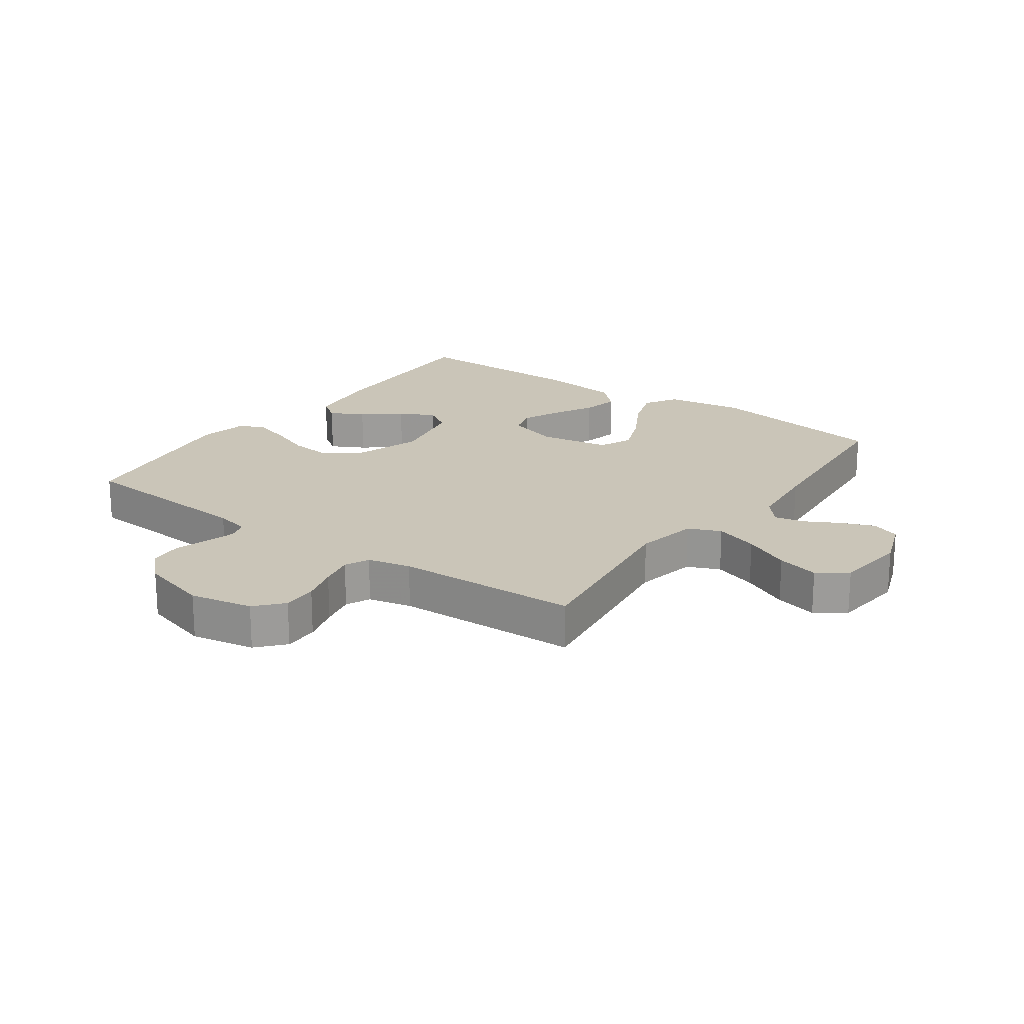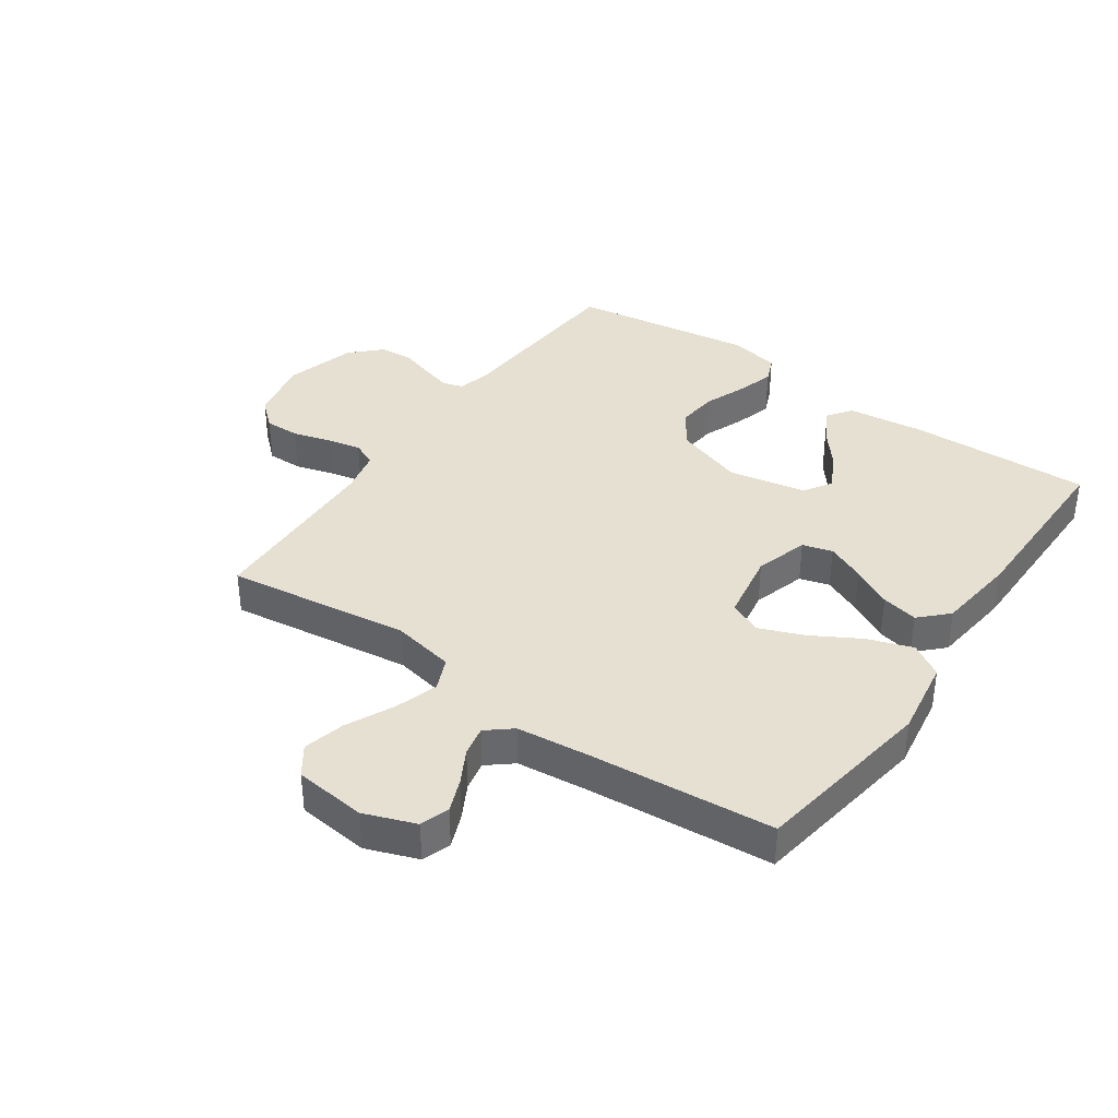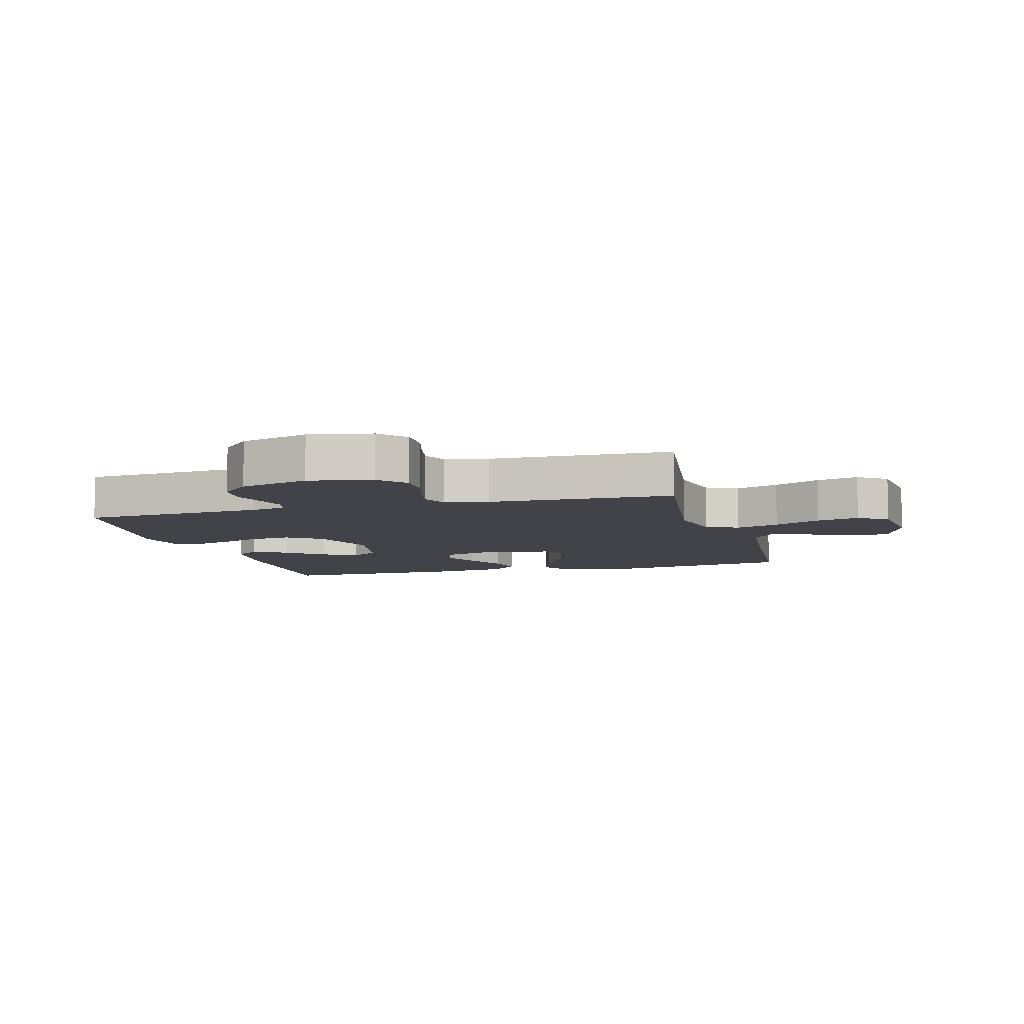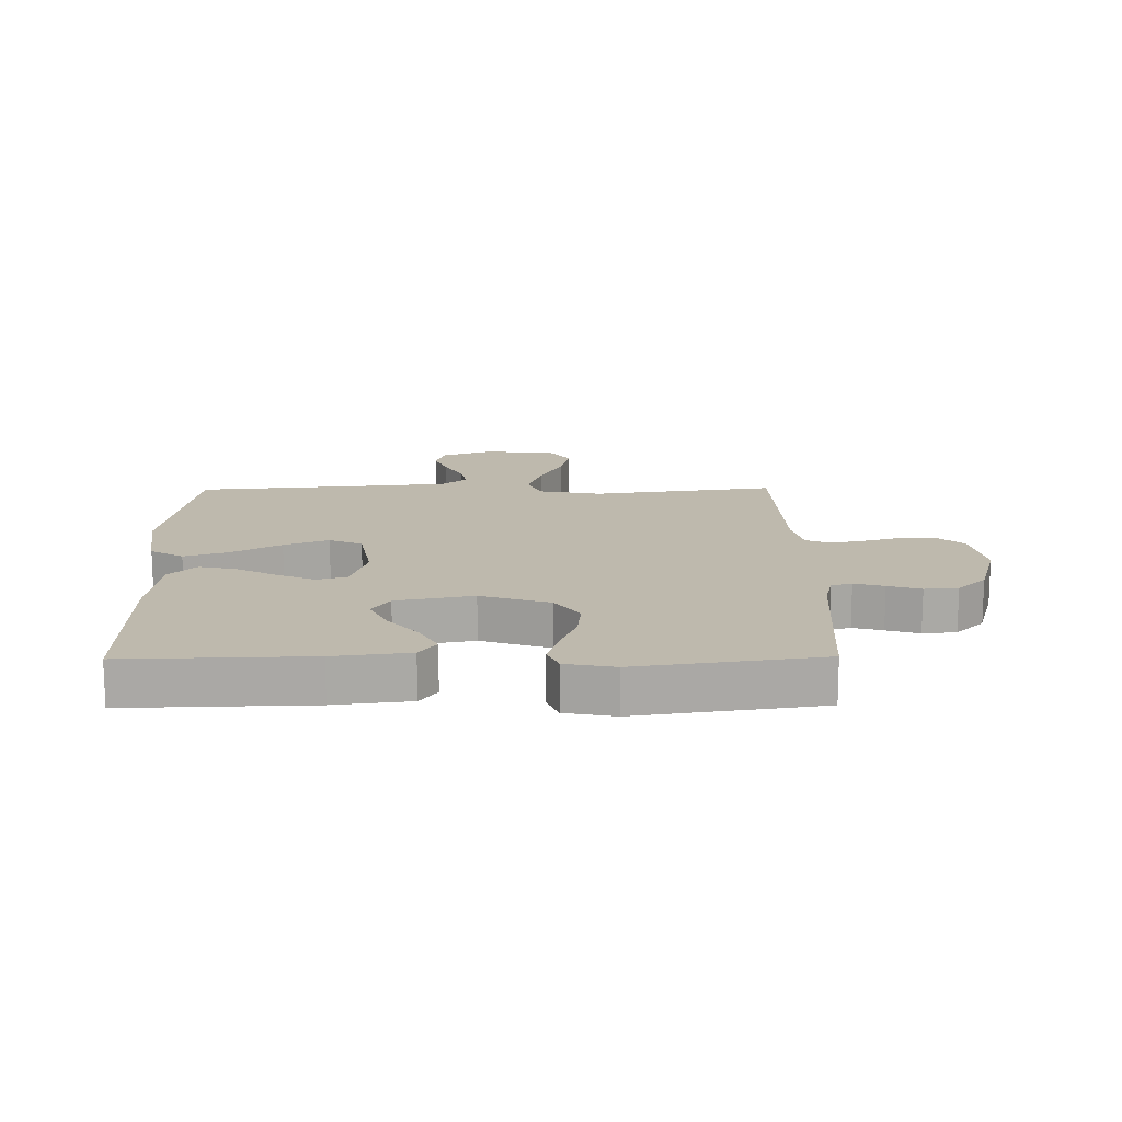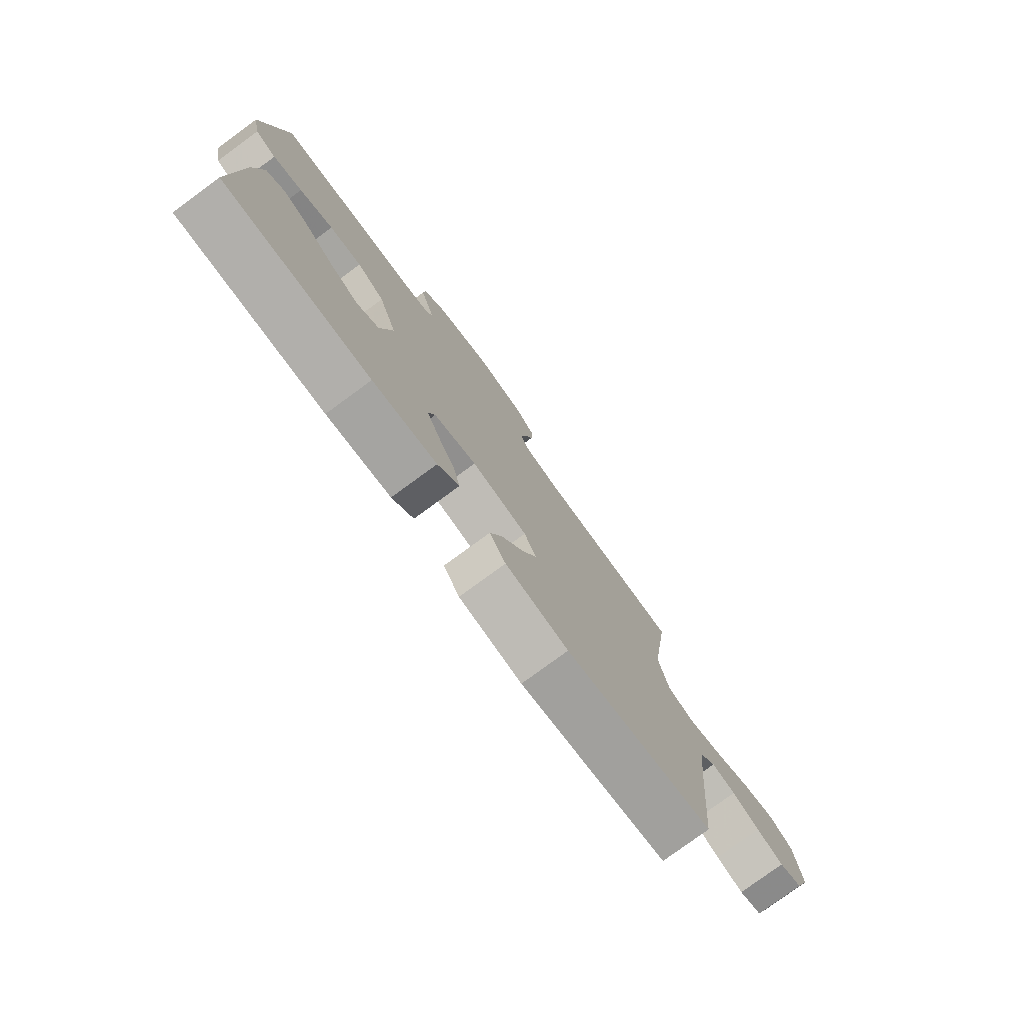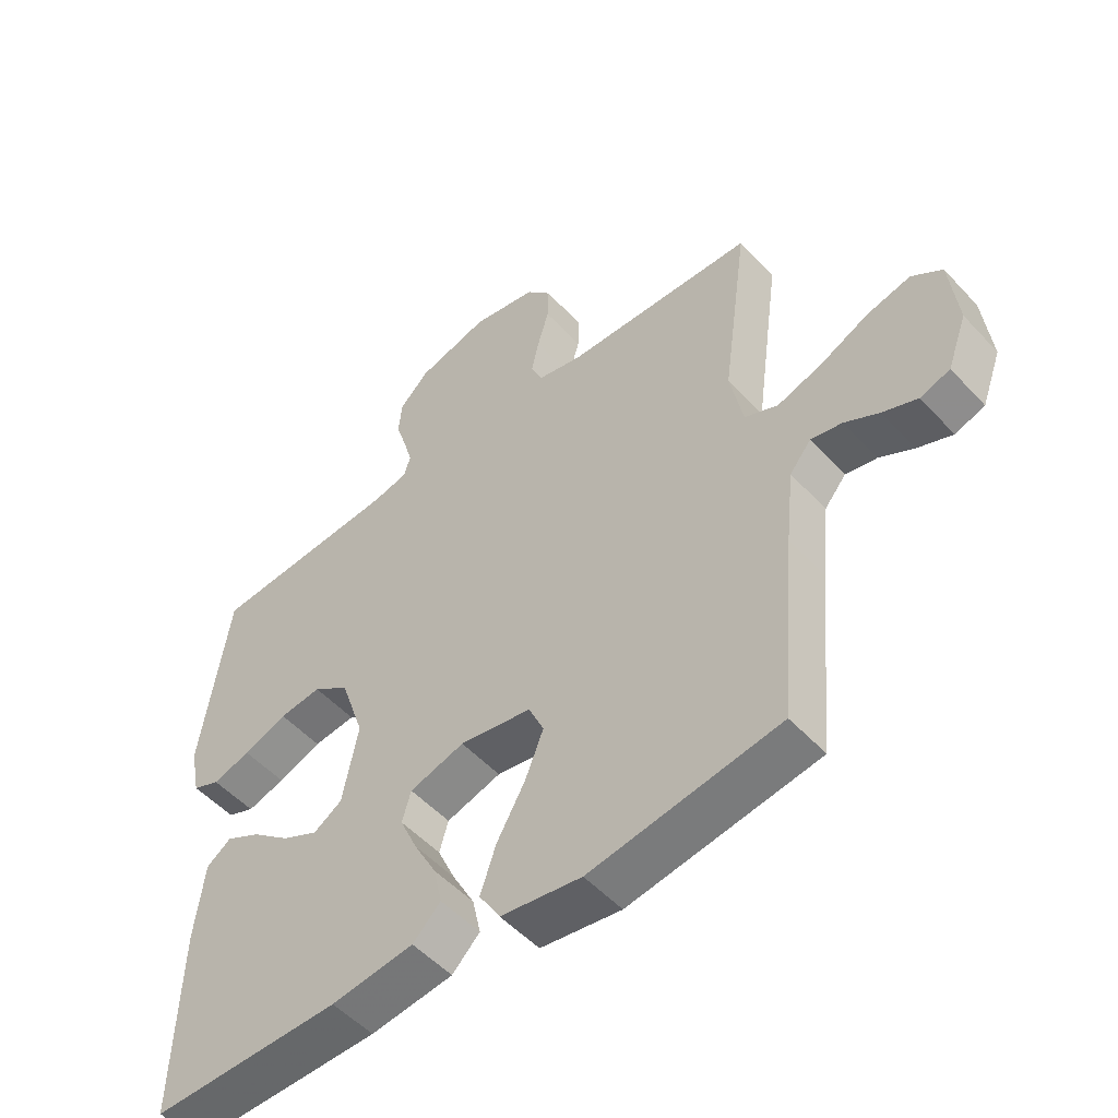
<metadata>
{"format":"obj","ext":"obj","renderer":"f3d","projection":"perspective","resolution":1024,"background":"white","views":[{"elev":20.3,"azim":35.6,"up":"+Y"},{"elev":37.8,"azim":124.9,"up":"+Y"},{"elev":-7.6,"azim":15.5,"up":"+Y"},{"elev":15.1,"azim":-90.7,"up":"+Y"},{"elev":-78.5,"azim":-53.8,"up":"+Z"},{"elev":-52.0,"azim":41.2,"up":"+Z"}]}
</metadata>
<code>
v 0.5 0.07 -0.5
v 0.2 0.07 -0.547
v 0.072 0.07 -0.527
v 0.039 0.07 -0.473
v 0.064 0.07 -0.4
v 0.109 0.07 -0.321
v 0.138 0.07 -0.248
v 0.114 0.07 -0.194
v 0 0.07 -0.174
v -0.087 0.07 -0.2
v -0.101 0.07 -0.249
v -0.073 0.07 -0.312
v -0.038 0.07 -0.378
v -0.025 0.07 -0.438
v -0.069 0.07 -0.482
v -0.2 0.07 -0.498
v -0.5 0.07 -0.5
v -0.491 0.07 -0.2
v -0.476 0.07 -0.076
v -0.437 0.07 -0.048
v -0.382 0.07 -0.077
v -0.322 0.07 -0.126
v -0.264 0.07 -0.155
v -0.219 0.07 -0.126
v -0.194 0.07 0
v -0.232 0.07 0.113
v -0.289 0.07 0.153
v -0.356 0.07 0.146
v -0.425 0.07 0.119
v -0.485 0.07 0.101
v -0.528 0.07 0.119
v -0.544 0.07 0.2
v -0.5 0.07 0.5
v -0.2 0.07 0.521
v -0.144 0.07 0.534
v -0.134 0.07 0.568
v -0.148 0.07 0.617
v -0.165 0.07 0.671
v -0.16 0.07 0.726
v -0.113 0.07 0.773
v 0 0.07 0.805
v 0.103 0.07 0.785
v 0.142 0.07 0.741
v 0.141 0.07 0.684
v 0.123 0.07 0.622
v 0.111 0.07 0.566
v 0.129 0.07 0.526
v 0.2 0.07 0.51
v 0.5 0.07 0.5
v 0.459 0.07 0.2
v 0.479 0.07 0.098
v 0.532 0.07 0.075
v 0.603 0.07 0.098
v 0.68 0.07 0.135
v 0.749 0.07 0.152
v 0.797 0.07 0.118
v 0.81 0.07 0
v 0.779 0.07 -0.084
v 0.732 0.07 -0.1
v 0.677 0.07 -0.078
v 0.622 0.07 -0.048
v 0.573 0.07 -0.038
v 0.539 0.07 -0.079
v 0.526 0.07 -0.2
v 0.5 0 -0.5
v 0.2 0 -0.547
v 0.072 0 -0.527
v 0.039 0 -0.473
v 0.064 0 -0.4
v 0.109 0 -0.321
v 0.138 0 -0.248
v 0.114 0 -0.194
v 0 0 -0.174
v -0.087 0 -0.2
v -0.101 0 -0.249
v -0.073 0 -0.312
v -0.038 0 -0.378
v -0.025 0 -0.438
v -0.069 0 -0.482
v -0.2 0 -0.498
v -0.5 0 -0.5
v -0.491 0 -0.2
v -0.476 0 -0.076
v -0.437 0 -0.048
v -0.382 0 -0.077
v -0.322 0 -0.126
v -0.264 0 -0.155
v -0.219 0 -0.126
v -0.194 0 0
v -0.232 0 0.113
v -0.289 0 0.153
v -0.356 0 0.146
v -0.425 0 0.119
v -0.485 0 0.101
v -0.528 0 0.119
v -0.544 0 0.2
v -0.5 0 0.5
v -0.2 0 0.521
v -0.144 0 0.534
v -0.134 0 0.568
v -0.148 0 0.617
v -0.165 0 0.671
v -0.16 0 0.726
v -0.113 0 0.773
v 0 0 0.805
v 0.103 0 0.785
v 0.142 0 0.741
v 0.141 0 0.684
v 0.123 0 0.622
v 0.111 0 0.566
v 0.129 0 0.526
v 0.2 0 0.51
v 0.5 0 0.5
v 0.459 0 0.2
v 0.479 0 0.098
v 0.532 0 0.075
v 0.603 0 0.098
v 0.68 0 0.135
v 0.749 0 0.152
v 0.797 0 0.118
v 0.81 0 0
v 0.779 0 -0.084
v 0.732 0 -0.1
v 0.677 0 -0.078
v 0.622 0 -0.048
v 0.573 0 -0.038
v 0.539 0 -0.079
v 0.526 0 -0.2
f 59 60 61
f 58 59 61
f 57 58 61
f 56 57 61
f 55 56 61
f 54 55 61
f 53 54 61
f 52 53 61 62
f 51 52 62 63
f 48 49 50
f 47 48 50 51
f 43 44 45
f 42 43 45
f 41 42 45
f 40 41 45
f 39 40 45
f 38 39 45
f 37 38 45
f 36 37 45 46
f 35 36 46 47
f 32 33 34
f 31 32 34
f 30 31 34
f 29 30 34
f 28 29 34
f 34 35 47
f 28 34 47
f 27 28 47
f 20 21 22
f 19 20 22
f 18 19 22
f 17 18 22
f 16 17 22
f 15 16 22
f 14 15 22
f 13 14 22
f 12 13 22 23
f 11 12 23 24
f 4 5 6
f 3 4 6
f 2 3 6
f 1 2 6
f 64 1 6
f 64 6 7
f 51 63 64
f 47 51 64
f 27 47 64
f 26 27 64
f 25 26 64
f 10 11 24 25
f 9 10 25
f 8 9 25 64
f 7 8 64
f 125 124 123
f 125 123 122
f 125 122 121
f 125 121 120
f 125 120 119
f 125 119 118
f 125 118 117
f 126 125 117 116
f 127 126 116 115
f 114 113 112
f 115 114 112 111
f 109 108 107
f 109 107 106
f 109 106 105
f 109 105 104
f 109 104 103
f 109 103 102
f 109 102 101
f 110 109 101 100
f 111 110 100 99
f 98 97 96
f 98 96 95
f 98 95 94
f 98 94 93
f 98 93 92
f 111 99 98
f 111 98 92
f 111 92 91
f 86 85 84
f 86 84 83
f 86 83 82
f 86 82 81
f 86 81 80
f 86 80 79
f 86 79 78
f 86 78 77
f 87 86 77 76
f 88 87 76 75
f 70 69 68
f 70 68 67
f 70 67 66
f 70 66 65
f 70 65 128
f 71 70 128
f 128 127 115
f 128 115 111
f 128 111 91
f 128 91 90
f 128 90 89
f 89 88 75 74
f 89 74 73
f 128 89 73 72
f 128 72 71
f 1 65 66 2
f 2 66 67 3
f 3 67 68 4
f 4 68 69 5
f 5 69 70 6
f 6 70 71 7
f 7 71 72 8
f 8 72 73 9
f 9 73 74 10
f 10 74 75 11
f 11 75 76 12
f 12 76 77 13
f 13 77 78 14
f 14 78 79 15
f 15 79 80 16
f 16 80 81 17
f 17 81 82 18
f 18 82 83 19
f 19 83 84 20
f 20 84 85 21
f 21 85 86 22
f 22 86 87 23
f 23 87 88 24
f 24 88 89 25
f 25 89 90 26
f 26 90 91 27
f 27 91 92 28
f 28 92 93 29
f 29 93 94 30
f 30 94 95 31
f 31 95 96 32
f 32 96 97 33
f 33 97 98 34
f 34 98 99 35
f 35 99 100 36
f 36 100 101 37
f 37 101 102 38
f 38 102 103 39
f 39 103 104 40
f 40 104 105 41
f 41 105 106 42
f 42 106 107 43
f 43 107 108 44
f 44 108 109 45
f 45 109 110 46
f 46 110 111 47
f 47 111 112 48
f 48 112 113 49
f 49 113 114 50
f 50 114 115 51
f 51 115 116 52
f 52 116 117 53
f 53 117 118 54
f 54 118 119 55
f 55 119 120 56
f 56 120 121 57
f 57 121 122 58
f 58 122 123 59
f 59 123 124 60
f 60 124 125 61
f 61 125 126 62
f 62 126 127 63
f 63 127 128 64
f 64 128 65 1

</code>
